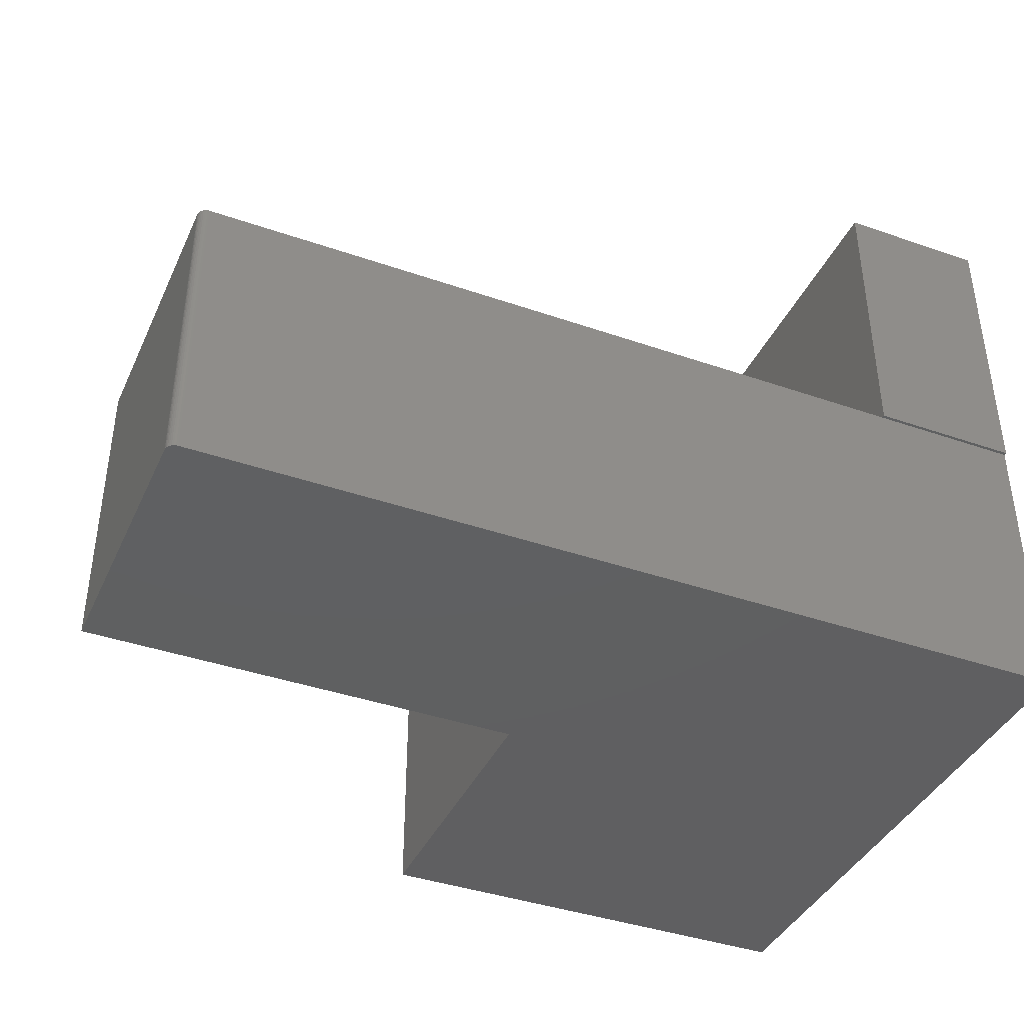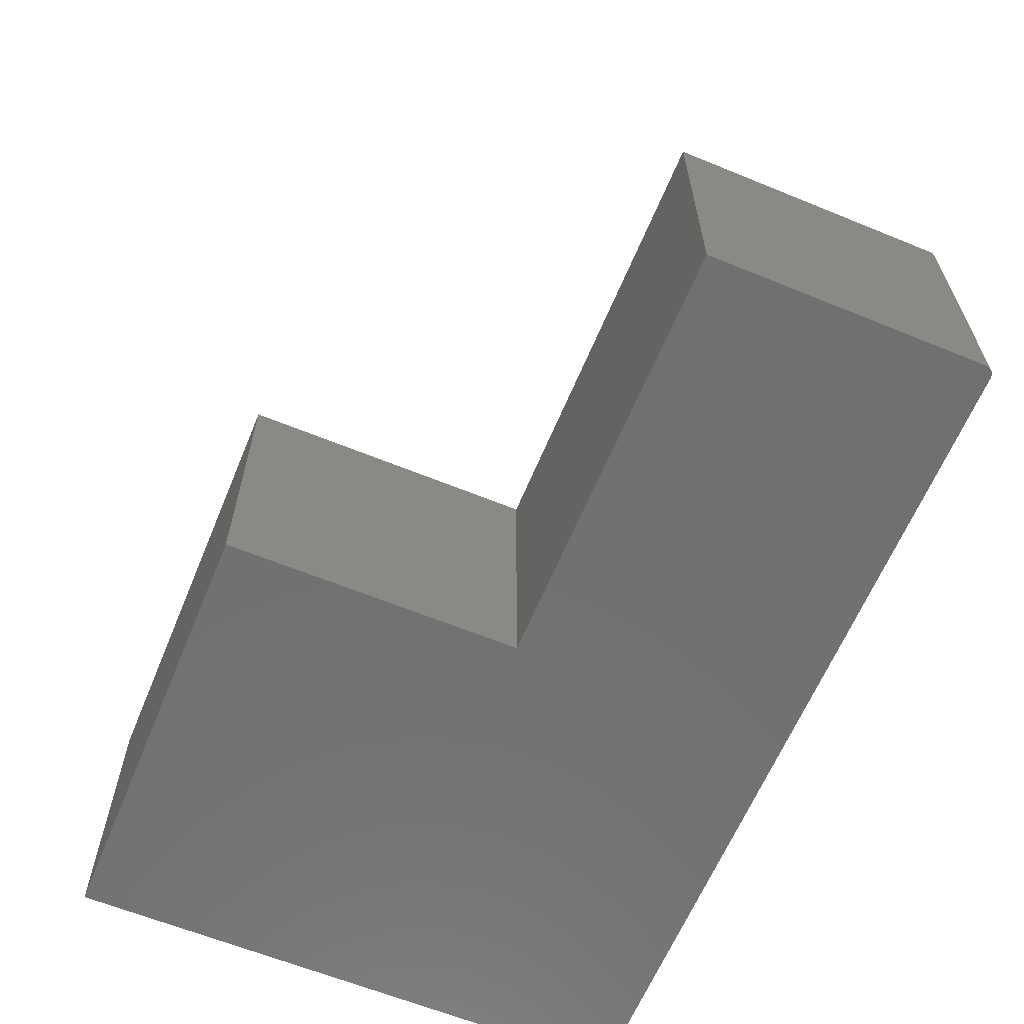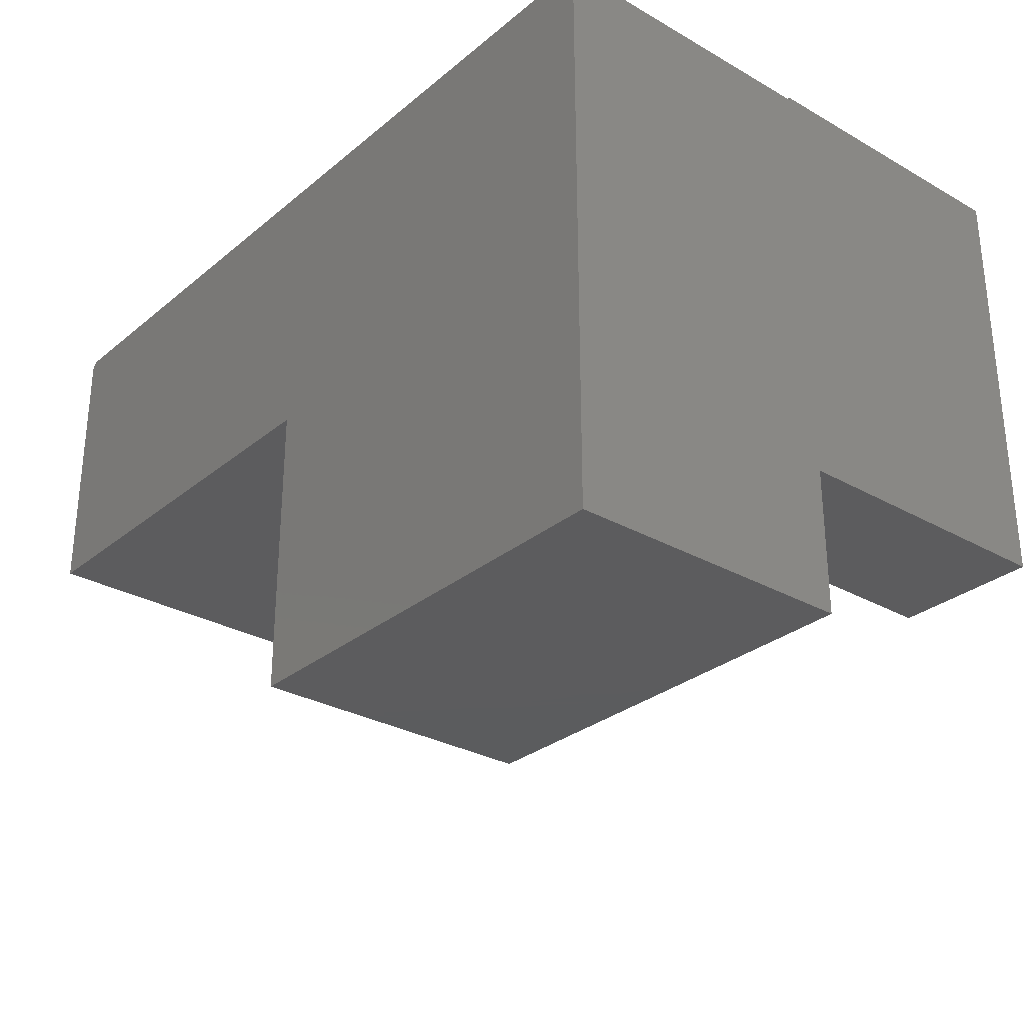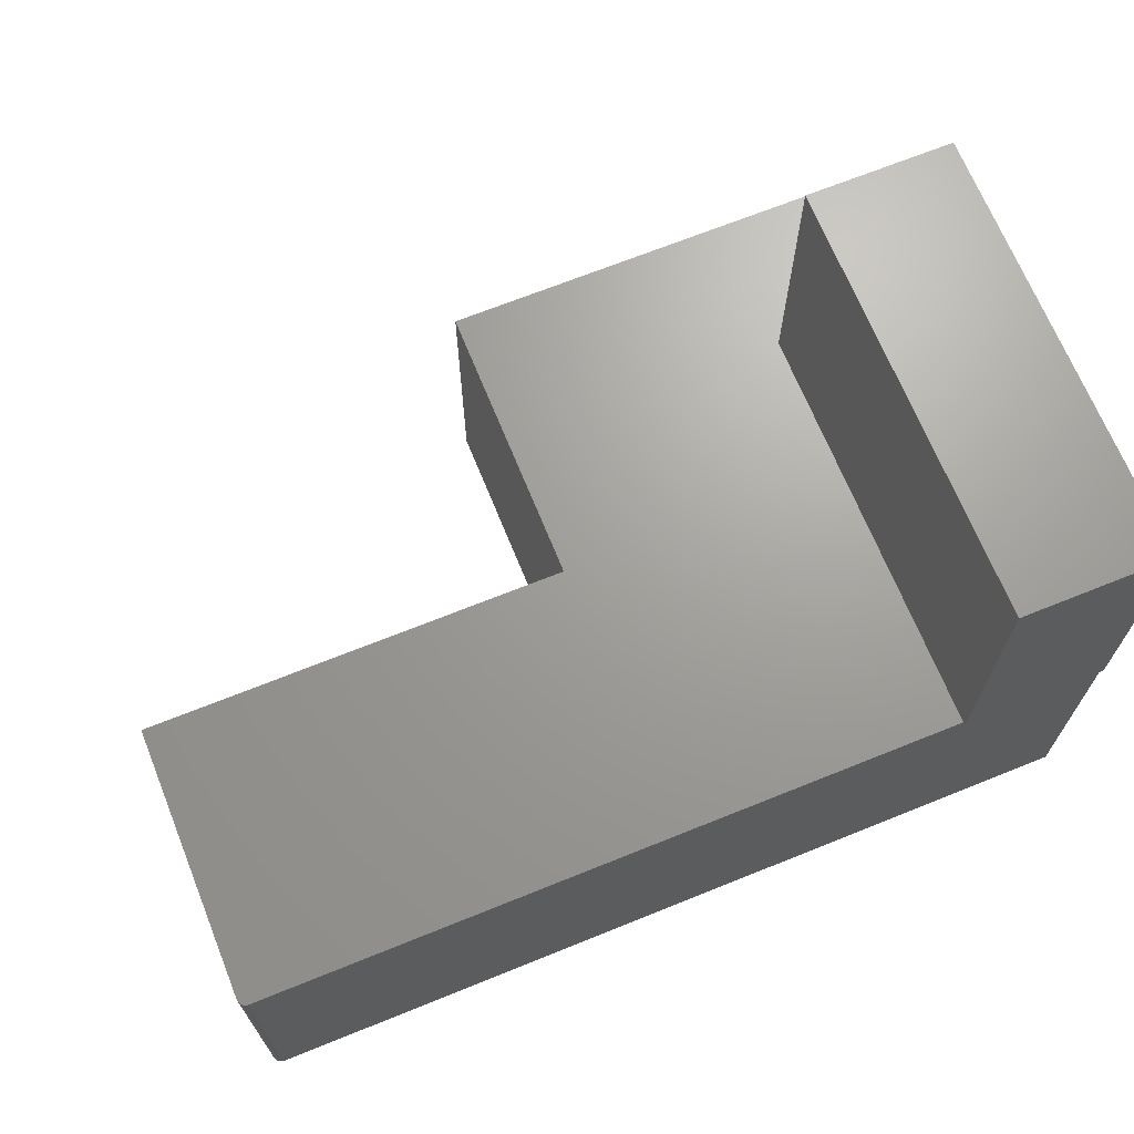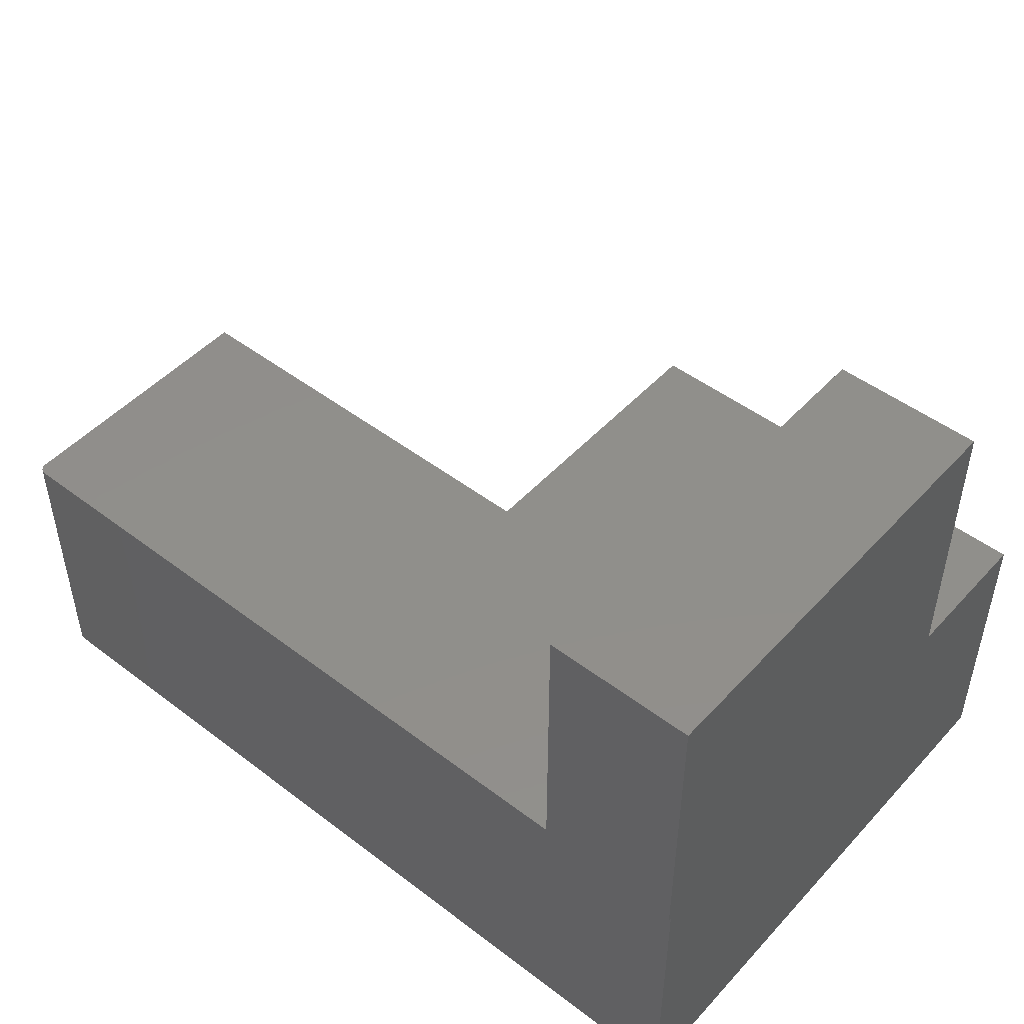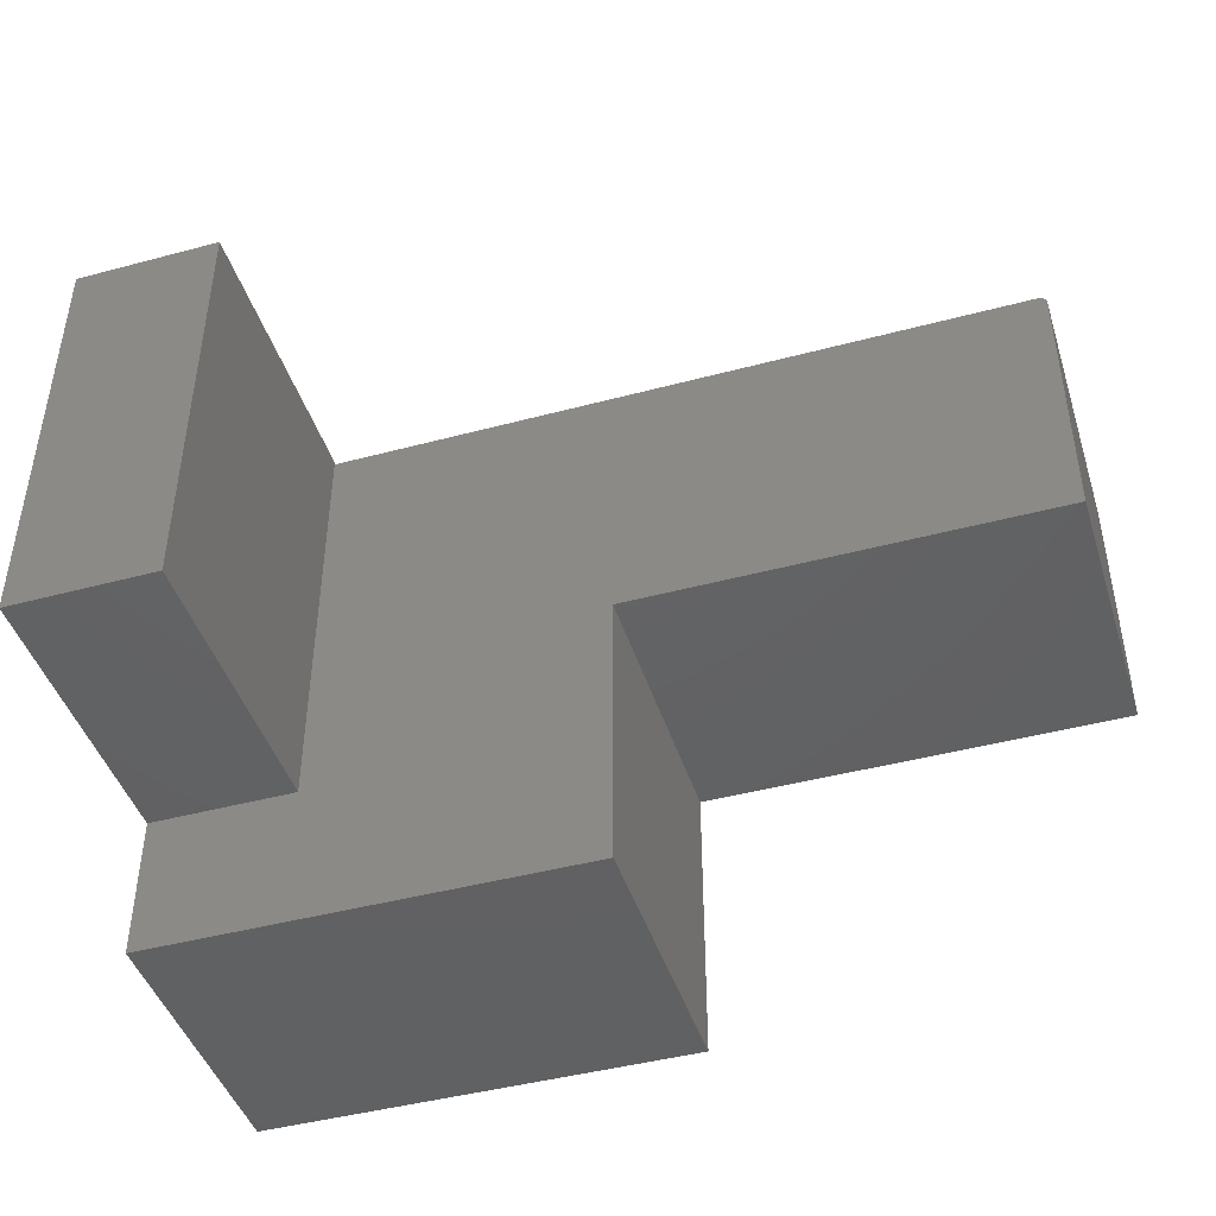
<metadata>
{"format":"stl","ext":"stl","renderer":"f3d","projection":"perspective","resolution":1024,"background":"white","views":[{"elev":-40.0,"azim":156.8,"up":"+Z"},{"elev":-62.8,"azim":67.5,"up":"+Z"},{"elev":-29.4,"azim":-129.9,"up":"+Y"},{"elev":68.4,"azim":158.0,"up":"+Z"},{"elev":48.4,"azim":-139.7,"up":"+Z"},{"elev":-44.5,"azim":17.3,"up":"+Y"}]}
</metadata>
<code>
# stl→obj: 37 verts, 70 faces
v 0 0 0.5
v 0 0 0.25
v 0 -0.002632 0.25
v 0 -0.5 0
v 0 -0.5 0.25
v 0 -0.002632 0
v 0 -0.375 0.25
v 0 -0.375 0.5
v 0.1263 0 0.25
v 0.1263 0 0.5
v 0.1263 -0.375 0.5
v 0.1263 -0.002632 0.25
v 0.3789 -0.2474 0.25
v 0.75 -0.2474 0.25
v 0.75 -0.01044 0.25
v 0.1263 -0.375 0.25
v 0.3789 -0.5 0.25
v 0.7498 -0.00892 0.25
v 0.7494 -0.007454 0.25
v 0.7487 -0.006104 0.25
v 0.7477 -0.00492 0.25
v 0.7465 -0.003948 0.25
v 0.7452 -0.003226 0.25
v 0.7437 -0.002782 0.25
v 0.7422 -0.002632 0.25
v 0.7422 -0.002632 0
v 0.75 -0.2474 0
v 0.3789 -0.2474 0
v 0.75 -0.01044 0
v 0.7498 -0.00892 0
v 0.7437 -0.002782 0
v 0.7452 -0.003226 0
v 0.7465 -0.003948 0
v 0.7477 -0.00492 0
v 0.7487 -0.006104 0
v 0.7494 -0.007454 0
v 0.3789 -0.5 0
f 1 2 3
f 4 5 6
f 6 5 7
f 6 7 3
f 3 7 8
f 3 8 1
f 9 2 10
f 10 2 1
f 8 11 1
f 1 11 10
f 3 2 12
f 12 2 9
f 13 14 15
f 13 15 16
f 13 16 17
f 18 19 20
f 18 20 21
f 18 21 22
f 18 22 23
f 18 23 24
f 18 24 25
f 12 16 15
f 12 15 18
f 12 18 25
f 7 5 16
f 16 5 17
f 6 3 26
f 26 3 12
f 26 12 25
f 11 16 10
f 10 16 12
f 10 12 9
f 7 16 8
f 8 16 11
f 27 28 29
f 30 26 31
f 30 31 32
f 30 32 33
f 30 33 34
f 30 34 35
f 30 35 36
f 6 26 30
f 6 30 29
f 6 29 28
f 6 28 37
f 6 37 4
f 27 29 14
f 14 29 15
f 26 25 31
f 31 25 24
f 31 24 32
f 32 24 23
f 32 23 33
f 33 23 22
f 33 22 34
f 34 22 21
f 34 21 35
f 35 21 20
f 35 20 36
f 36 20 19
f 36 19 30
f 30 19 18
f 30 18 29
f 29 18 15
f 13 28 14
f 14 28 27
f 17 37 13
f 13 37 28
f 5 4 17
f 17 4 37

</code>
